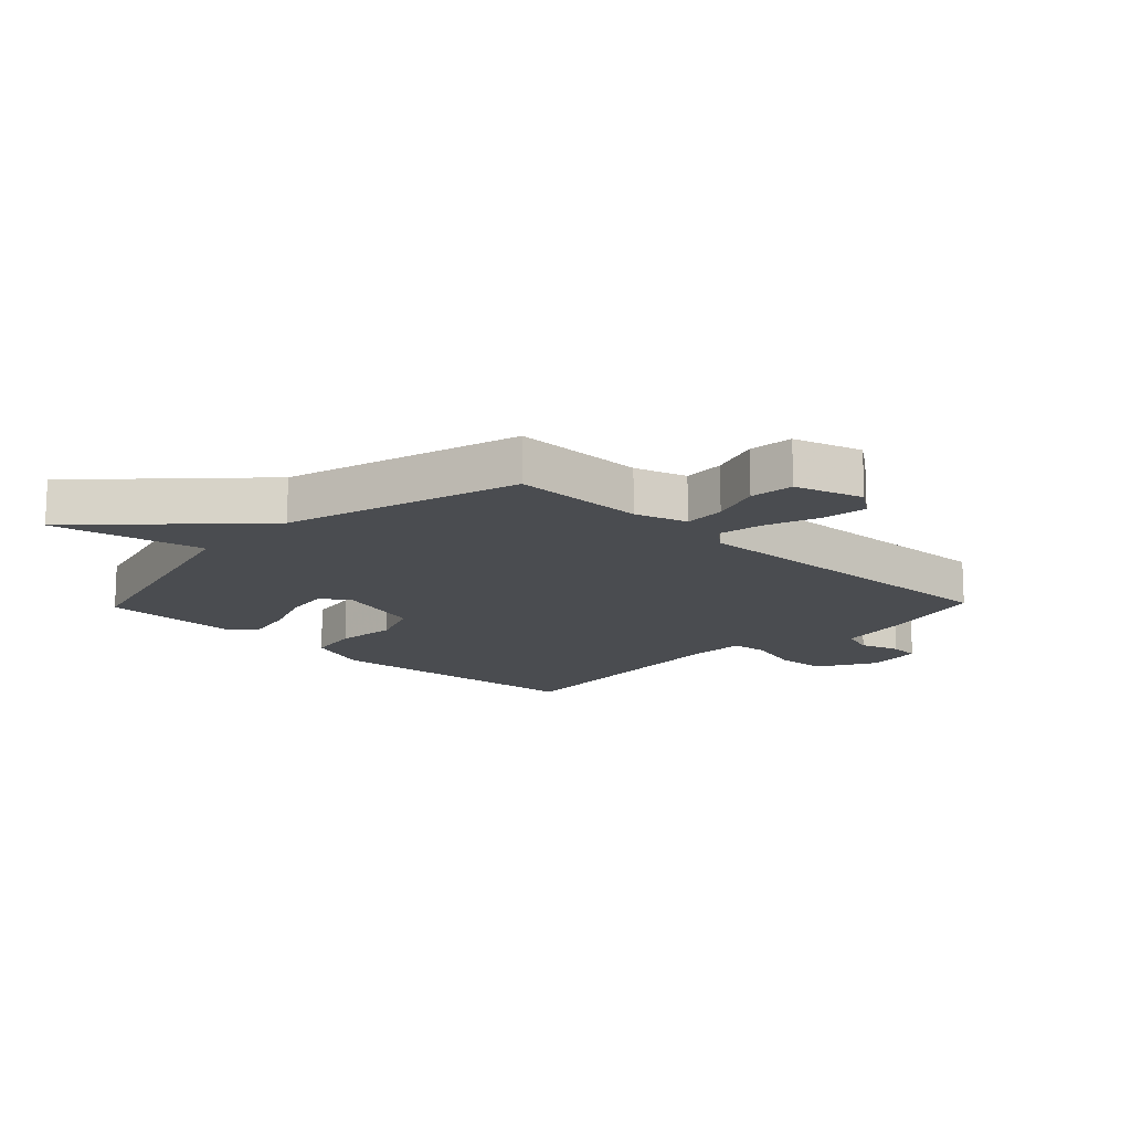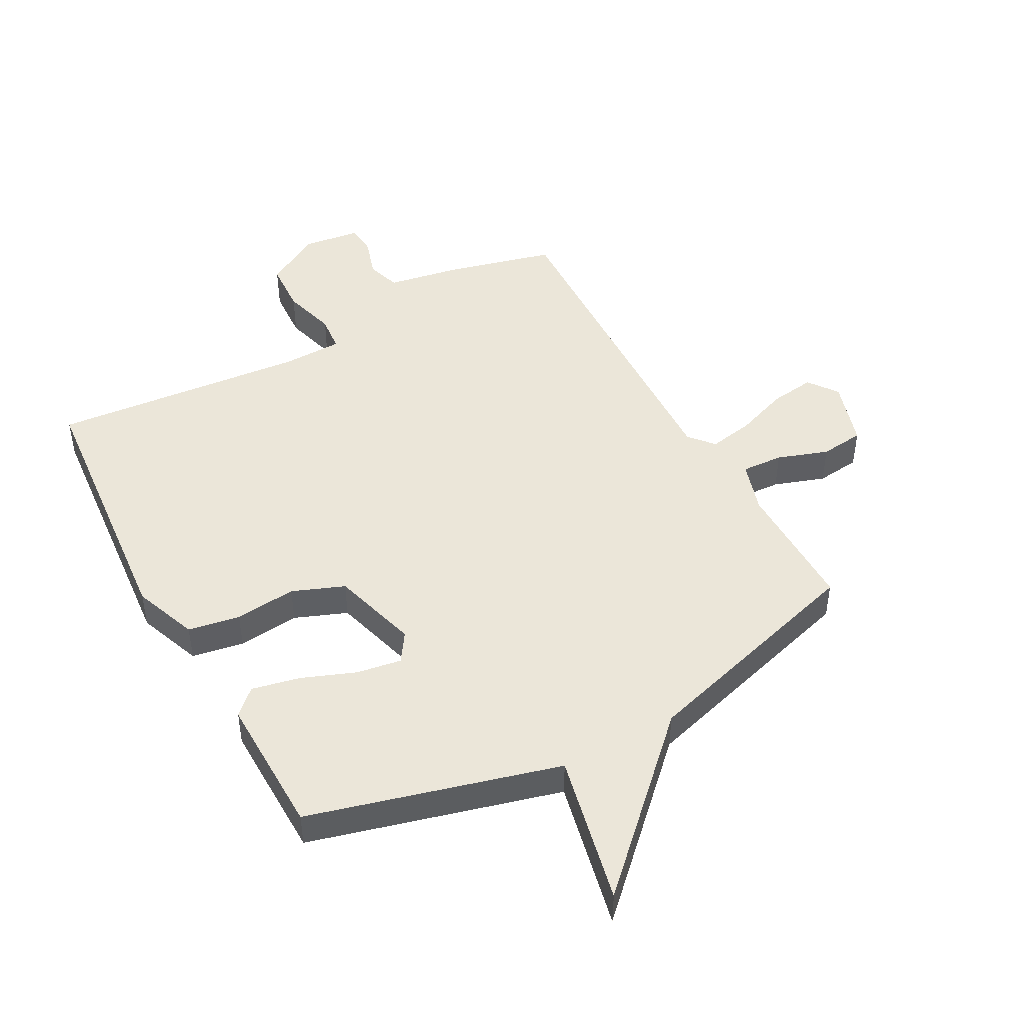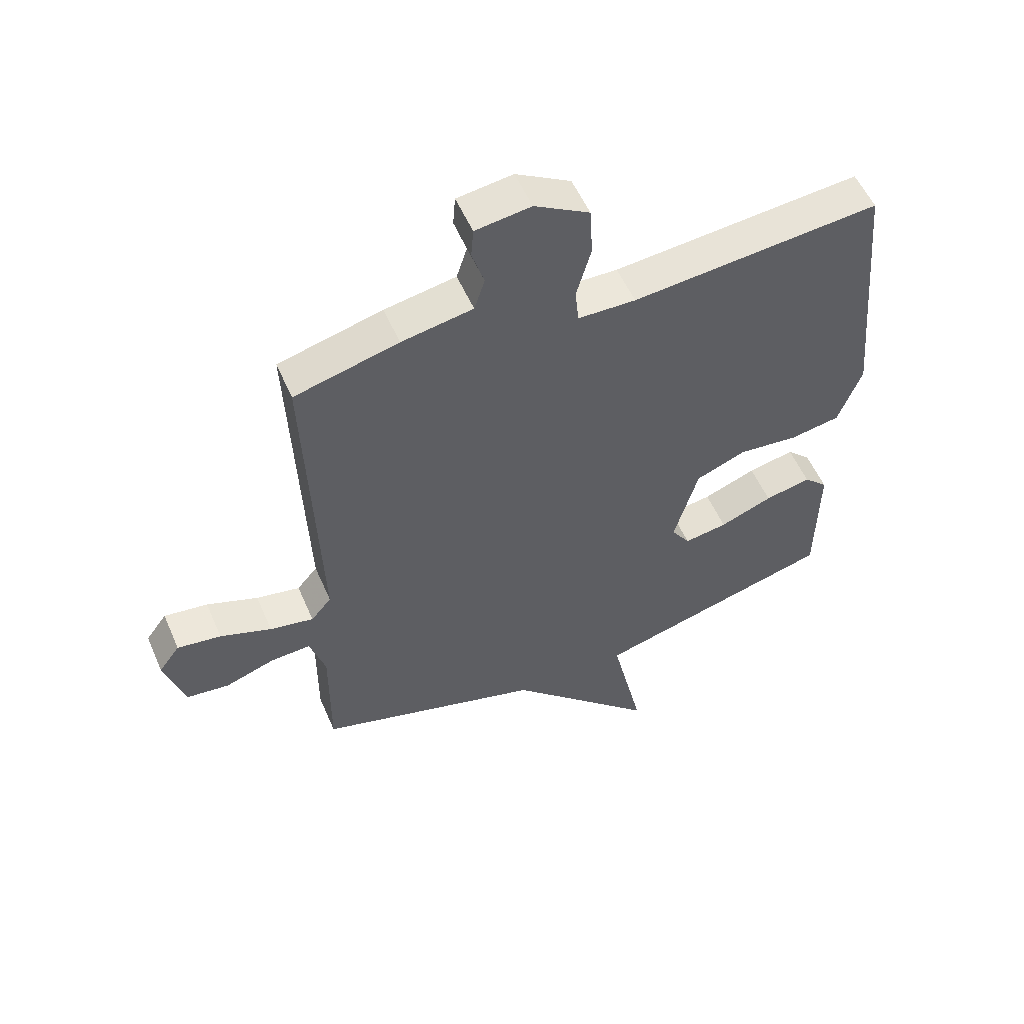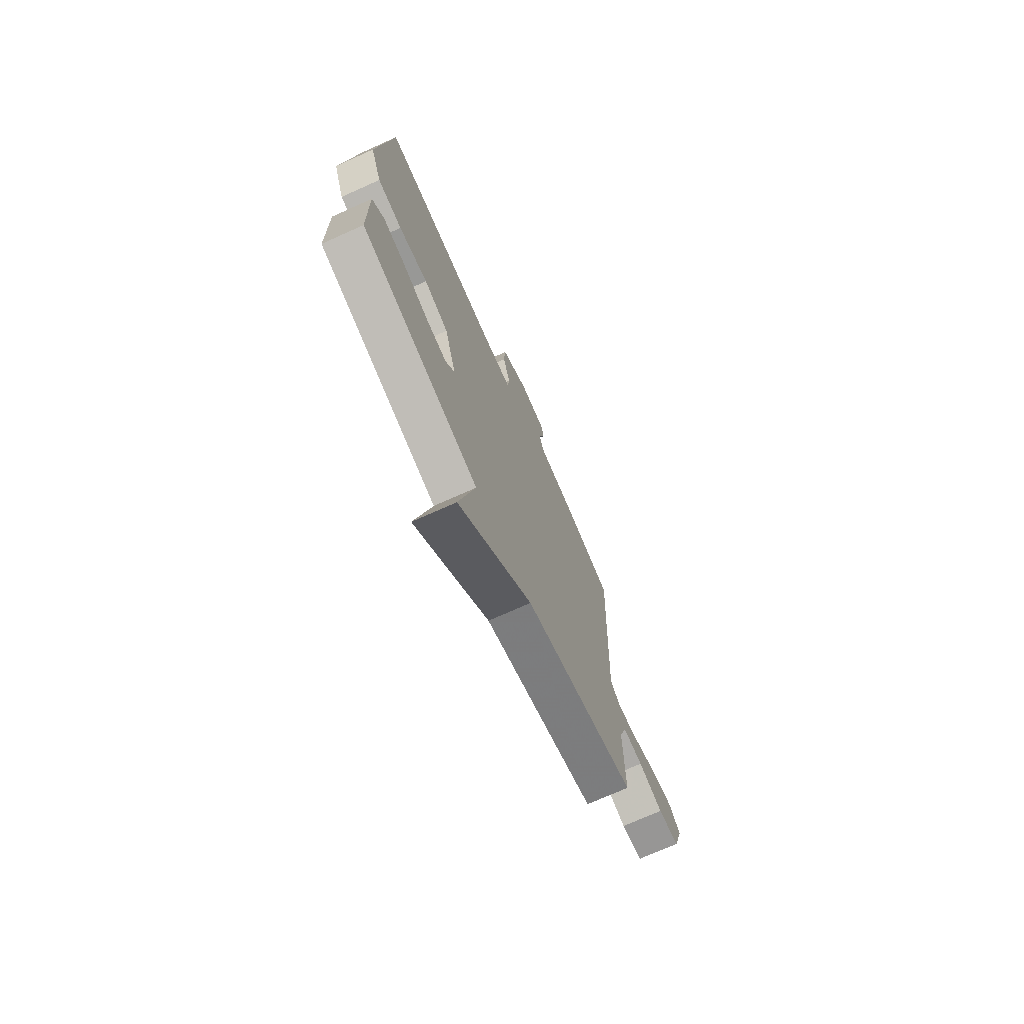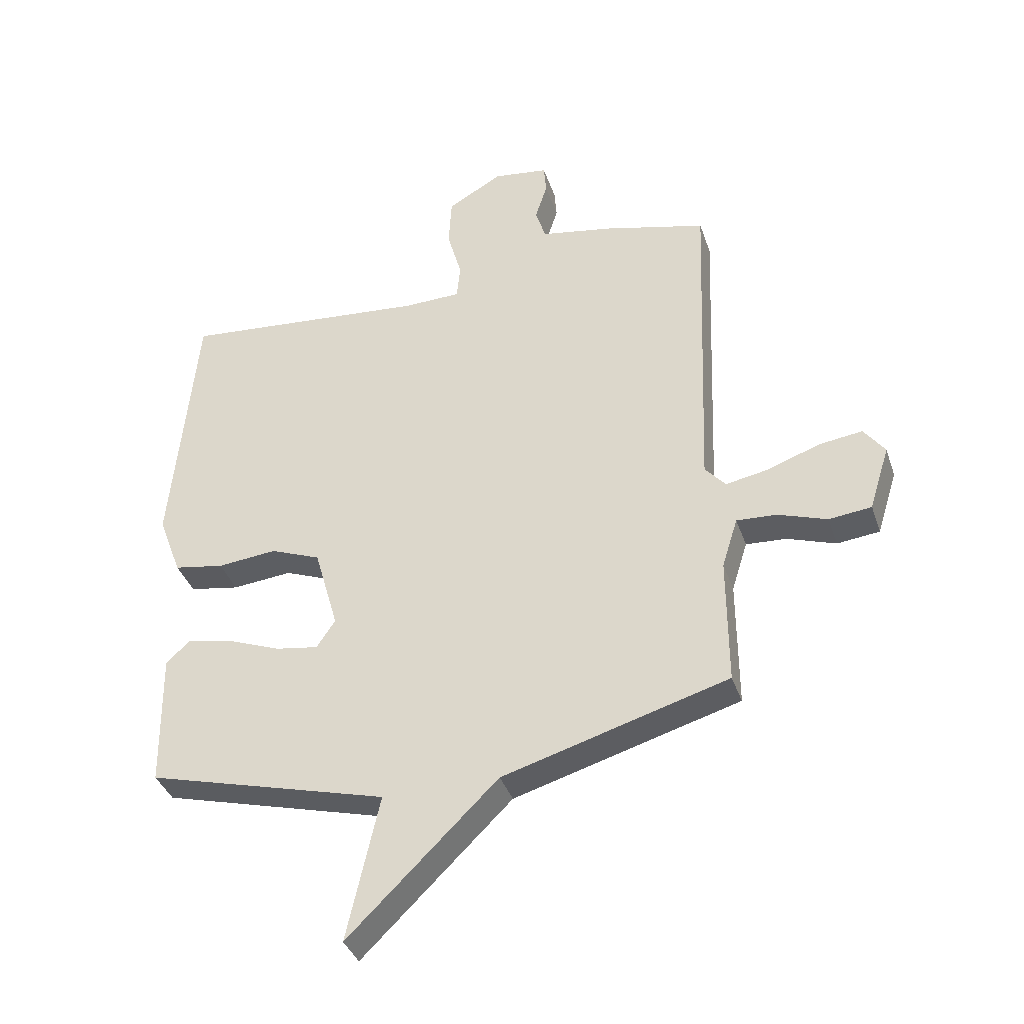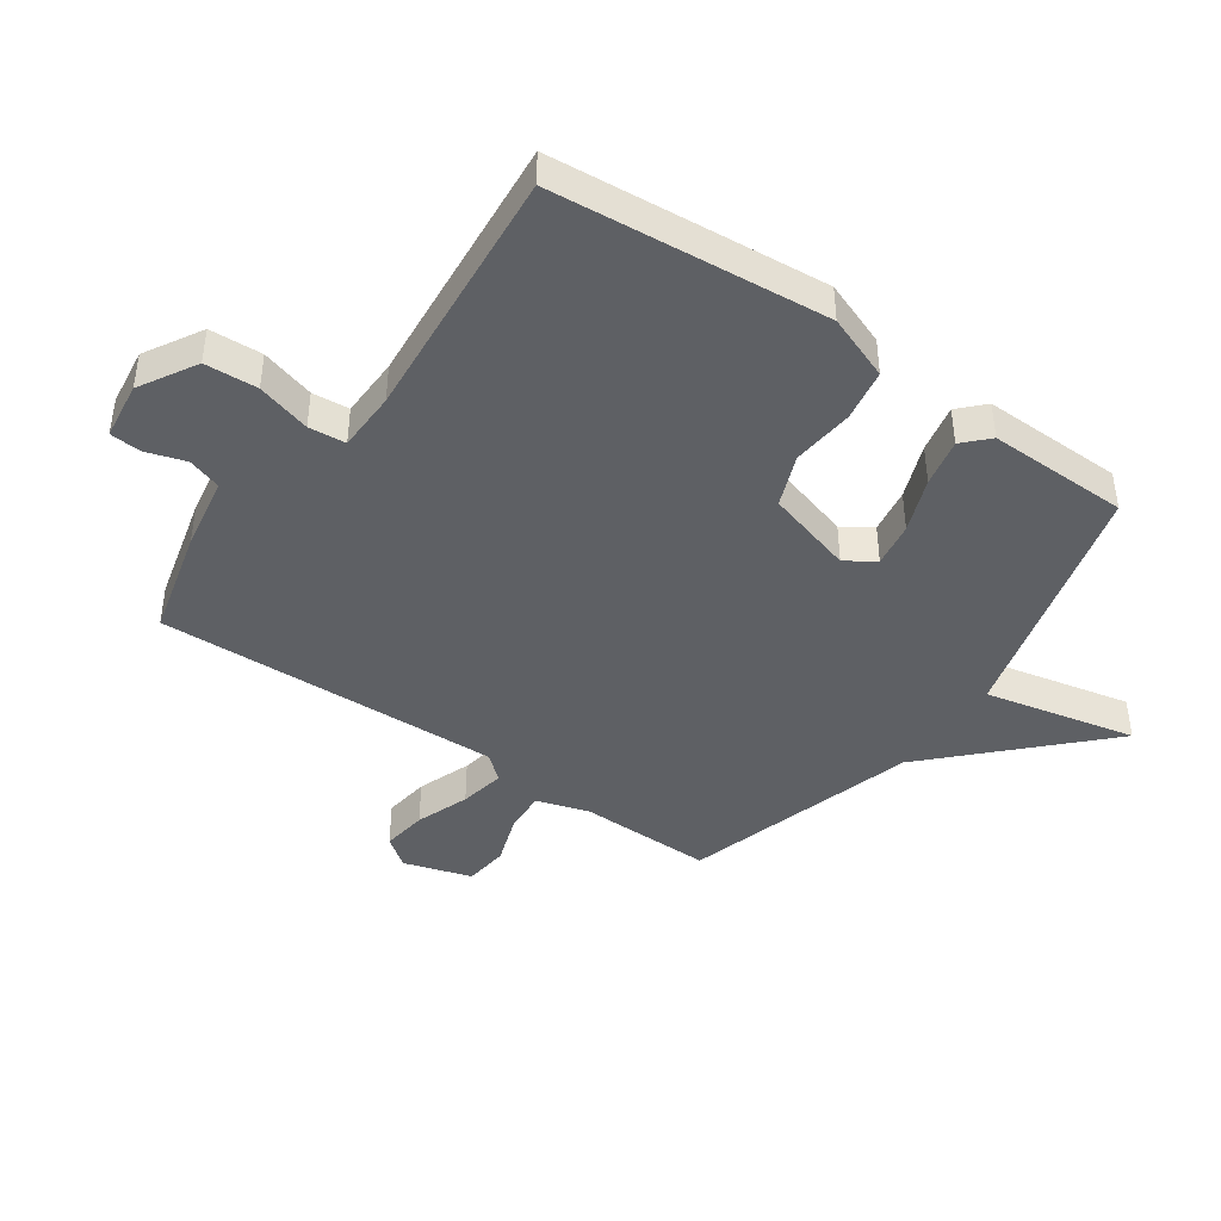
<metadata>
{"format":"obj","ext":"obj","renderer":"f3d","projection":"perspective","resolution":1024,"background":"white","views":[{"elev":-14.7,"azim":-133.8,"up":"+Y"},{"elev":46.7,"azim":151.3,"up":"+Y"},{"elev":54.6,"azim":-23.2,"up":"+Z"},{"elev":-73.3,"azim":114.1,"up":"+Z"},{"elev":-37.5,"azim":-162.2,"up":"+Z"},{"elev":-43.0,"azim":54.8,"up":"+Y"}]}
</metadata>
<code>
v -0.5 0.07 -0.5
v -0.499 0.07 -0.278
v -0.526 0.07 -0.192
v -0.595 0.07 -0.196
v -0.679 0.07 -0.225
v -0.752 0.07 -0.217
v -0.787 0.07 -0.105
v -0.751 0.07 -0.056
v -0.676 0.07 -0.066
v -0.588 0.07 -0.098
v -0.513 0.07 -0.112
v -0.478 0.07 -0.071
v -0.5 0.07 0.5
v -0.322 0.07 0.546
v -0.2 0.07 0.568
v -0.182 0.07 0.624
v -0.203 0.07 0.69
v -0.199 0.07 0.741
v -0.104 0.07 0.754
v -0.01 0.07 0.7
v -0.005 0.07 0.613
v -0.03 0.07 0.524
v -0.024 0.07 0.463
v 0.075 0.07 0.461
v 0.5 0.07 0.5
v 0.542 0.07 0.047
v 0.502 0.07 -0.06
v 0.416 0.07 -0.075
v 0.314 0.07 -0.065
v 0.228 0.07 -0.099
v 0.187 0.07 -0.244
v 0.219 0.07 -0.292
v 0.293 0.07 -0.28
v 0.383 0.07 -0.245
v 0.462 0.07 -0.228
v 0.503 0.07 -0.267
v 0.5 0.07 -0.5
v 0.087 0.07 -0.612
v 0.143 0.07 -0.862
v -0.113 0.07 -0.612
v -0.5 0 -0.5
v -0.499 0 -0.278
v -0.526 0 -0.192
v -0.595 0 -0.196
v -0.679 0 -0.225
v -0.752 0 -0.217
v -0.787 0 -0.105
v -0.751 0 -0.056
v -0.676 0 -0.066
v -0.588 0 -0.098
v -0.513 0 -0.112
v -0.478 0 -0.071
v -0.5 0 0.5
v -0.322 0 0.546
v -0.2 0 0.568
v -0.182 0 0.624
v -0.203 0 0.69
v -0.199 0 0.741
v -0.104 0 0.754
v -0.01 0 0.7
v -0.005 0 0.613
v -0.03 0 0.524
v -0.024 0 0.463
v 0.075 0 0.461
v 0.5 0 0.5
v 0.542 0 0.047
v 0.502 0 -0.06
v 0.416 0 -0.075
v 0.314 0 -0.065
v 0.228 0 -0.099
v 0.187 0 -0.244
v 0.219 0 -0.292
v 0.293 0 -0.28
v 0.383 0 -0.245
v 0.462 0 -0.228
v 0.503 0 -0.267
v 0.5 0 -0.5
v 0.087 0 -0.612
v 0.143 0 -0.862
v -0.113 0 -0.612
f 38 39 40
f 37 38 40
f 36 37 40
f 35 36 40
f 34 35 40
f 33 34 40
f 32 33 40 1
f 31 32 1 2
f 30 31 2 3
f 29 30 3 4
f 27 28 29
f 26 27 29
f 25 26 29
f 24 25 29
f 23 24 29
f 20 21 22
f 19 20 22
f 18 19 22
f 17 18 22
f 16 17 22
f 15 16 22 23
f 15 23 29
f 14 15 29
f 13 14 29
f 12 13 29
f 8 9 10
f 7 8 10
f 6 7 10
f 5 6 10
f 4 5 10
f 4 10 11
f 29 4 11
f 11 12 29
f 80 79 78
f 80 78 77
f 80 77 76
f 80 76 75
f 80 75 74
f 80 74 73
f 41 80 73 72
f 42 41 72 71
f 43 42 71 70
f 44 43 70 69
f 69 68 67
f 69 67 66
f 69 66 65
f 69 65 64
f 69 64 63
f 62 61 60
f 62 60 59
f 62 59 58
f 62 58 57
f 62 57 56
f 63 62 56 55
f 69 63 55
f 69 55 54
f 69 54 53
f 69 53 52
f 50 49 48
f 50 48 47
f 50 47 46
f 50 46 45
f 50 45 44
f 51 50 44
f 51 44 69
f 69 52 51
f 1 41 42 2
f 2 42 43 3
f 3 43 44 4
f 4 44 45 5
f 5 45 46 6
f 6 46 47 7
f 7 47 48 8
f 8 48 49 9
f 9 49 50 10
f 10 50 51 11
f 11 51 52 12
f 12 52 53 13
f 13 53 54 14
f 14 54 55 15
f 15 55 56 16
f 16 56 57 17
f 17 57 58 18
f 18 58 59 19
f 19 59 60 20
f 20 60 61 21
f 21 61 62 22
f 22 62 63 23
f 23 63 64 24
f 24 64 65 25
f 25 65 66 26
f 26 66 67 27
f 27 67 68 28
f 28 68 69 29
f 29 69 70 30
f 30 70 71 31
f 31 71 72 32
f 32 72 73 33
f 33 73 74 34
f 34 74 75 35
f 35 75 76 36
f 36 76 77 37
f 37 77 78 38
f 38 78 79 39
f 39 79 80 40
f 40 80 41 1

</code>
